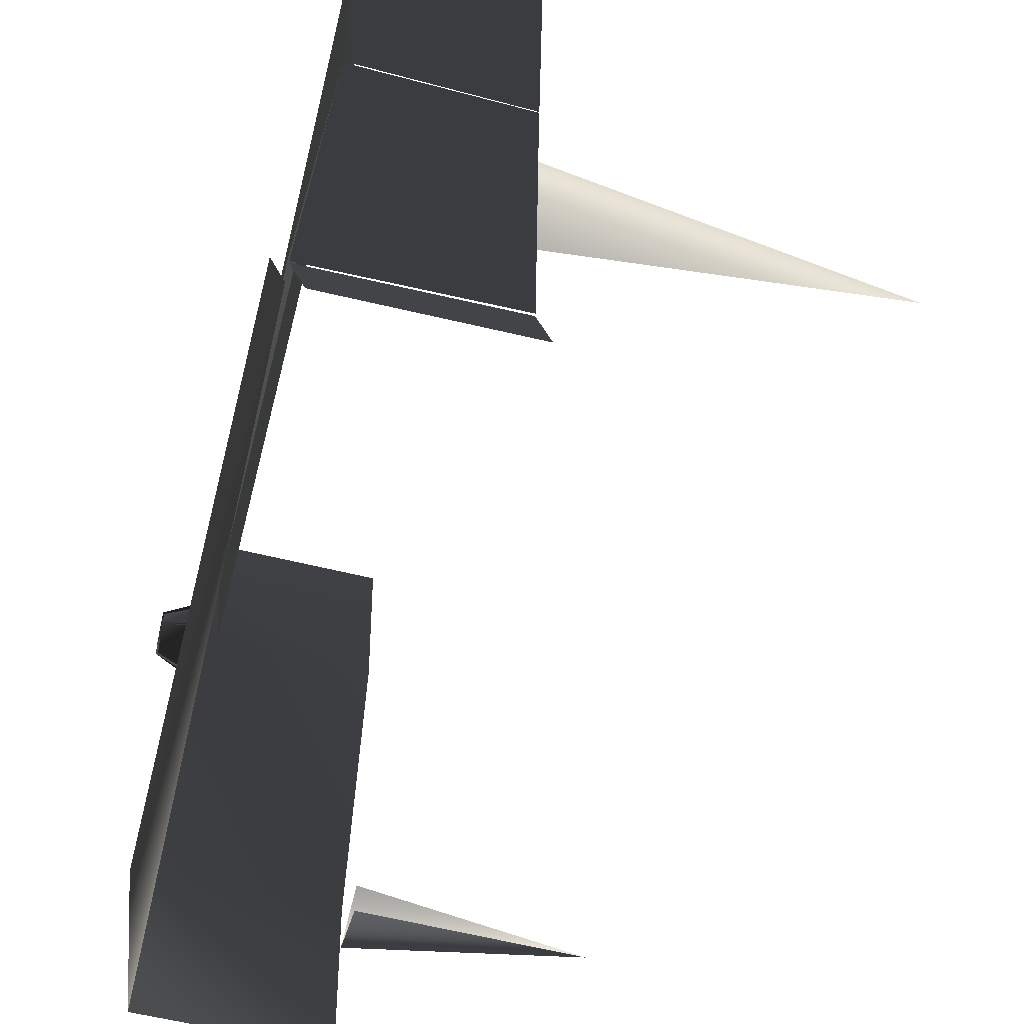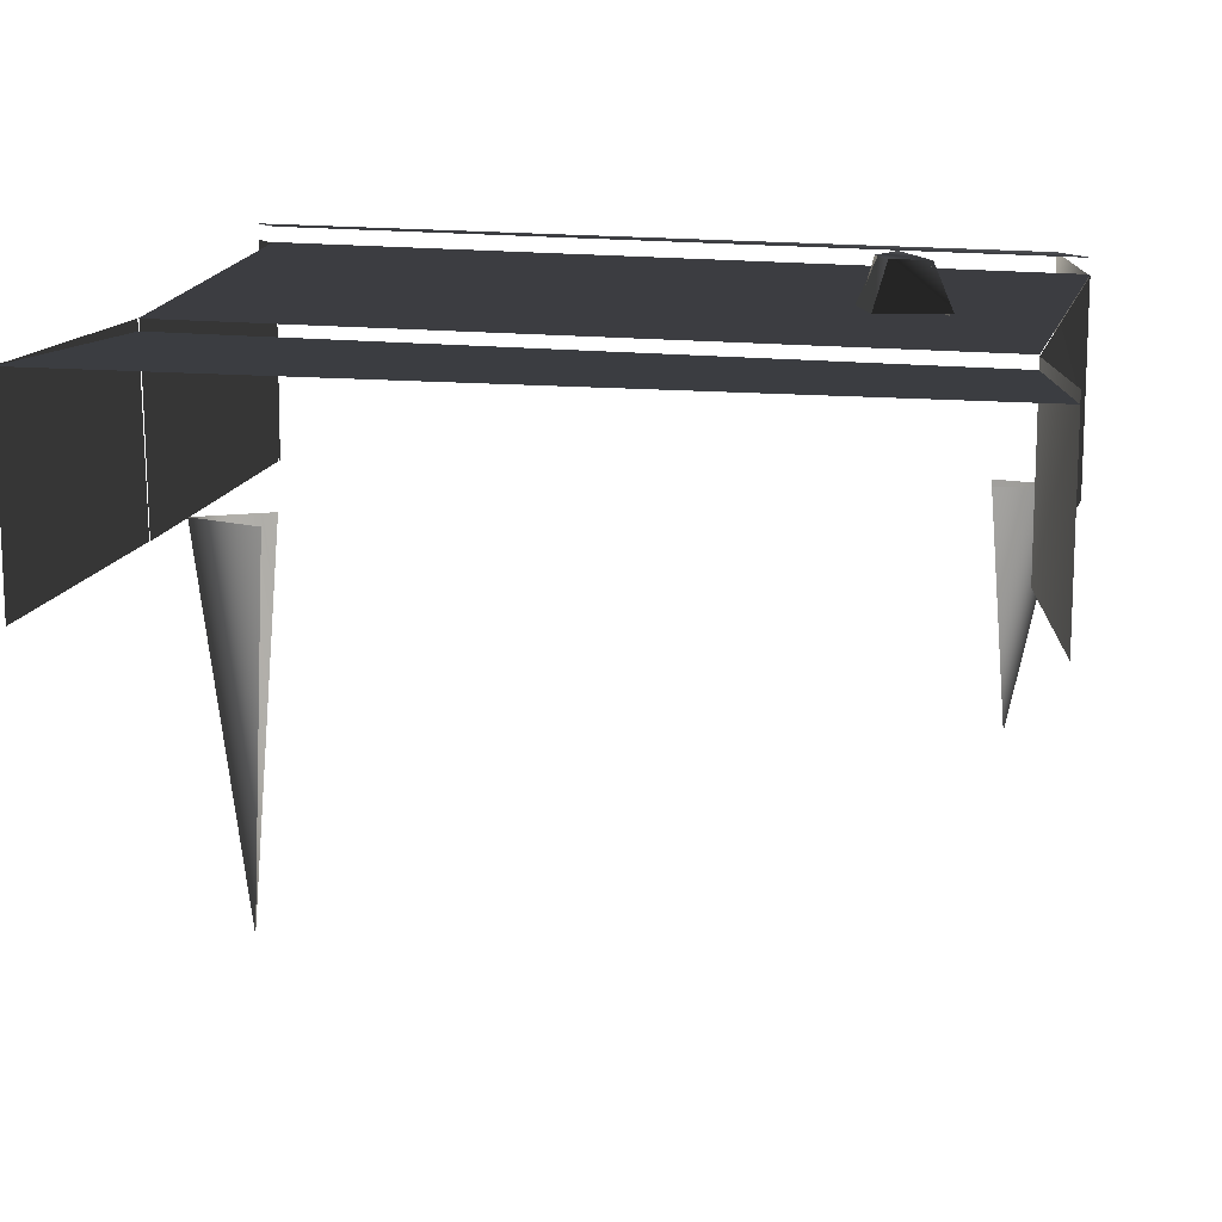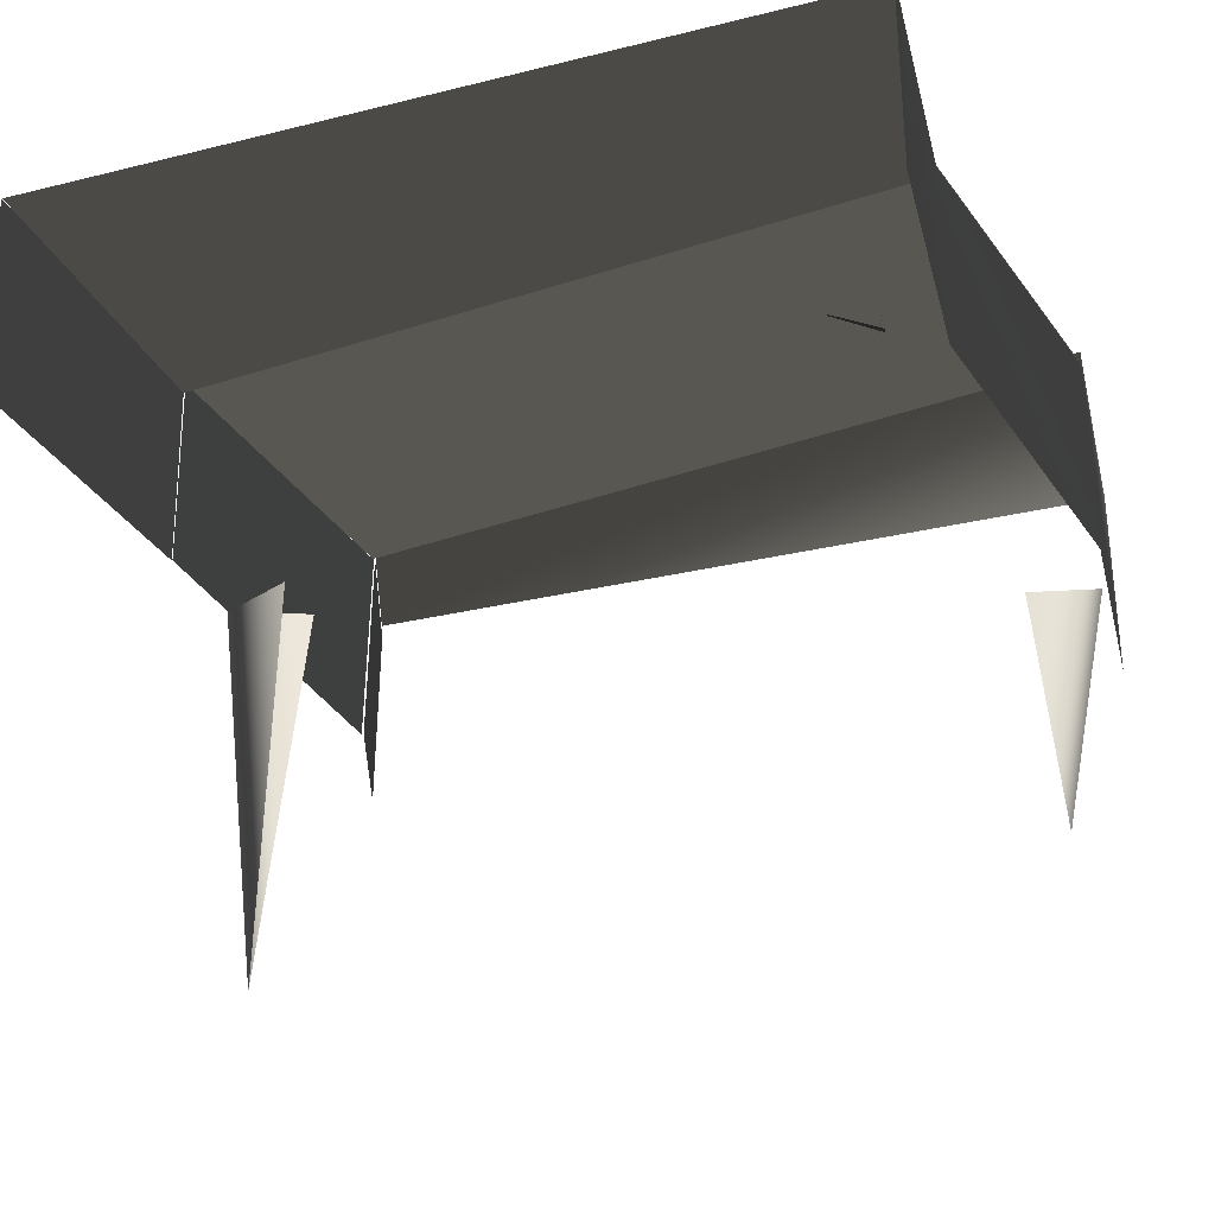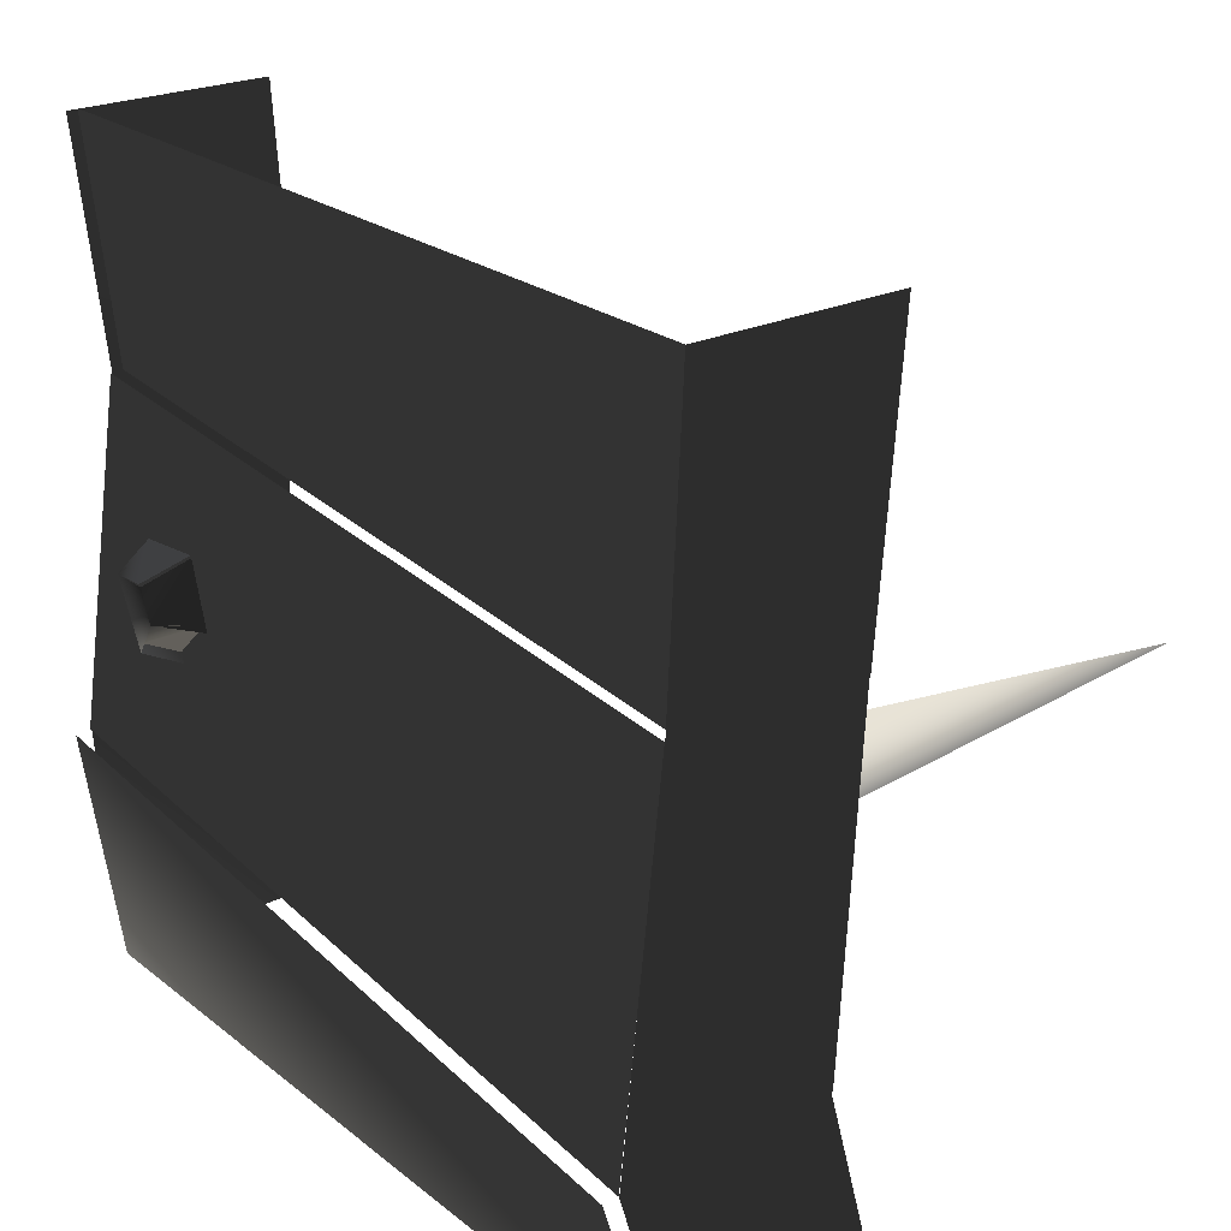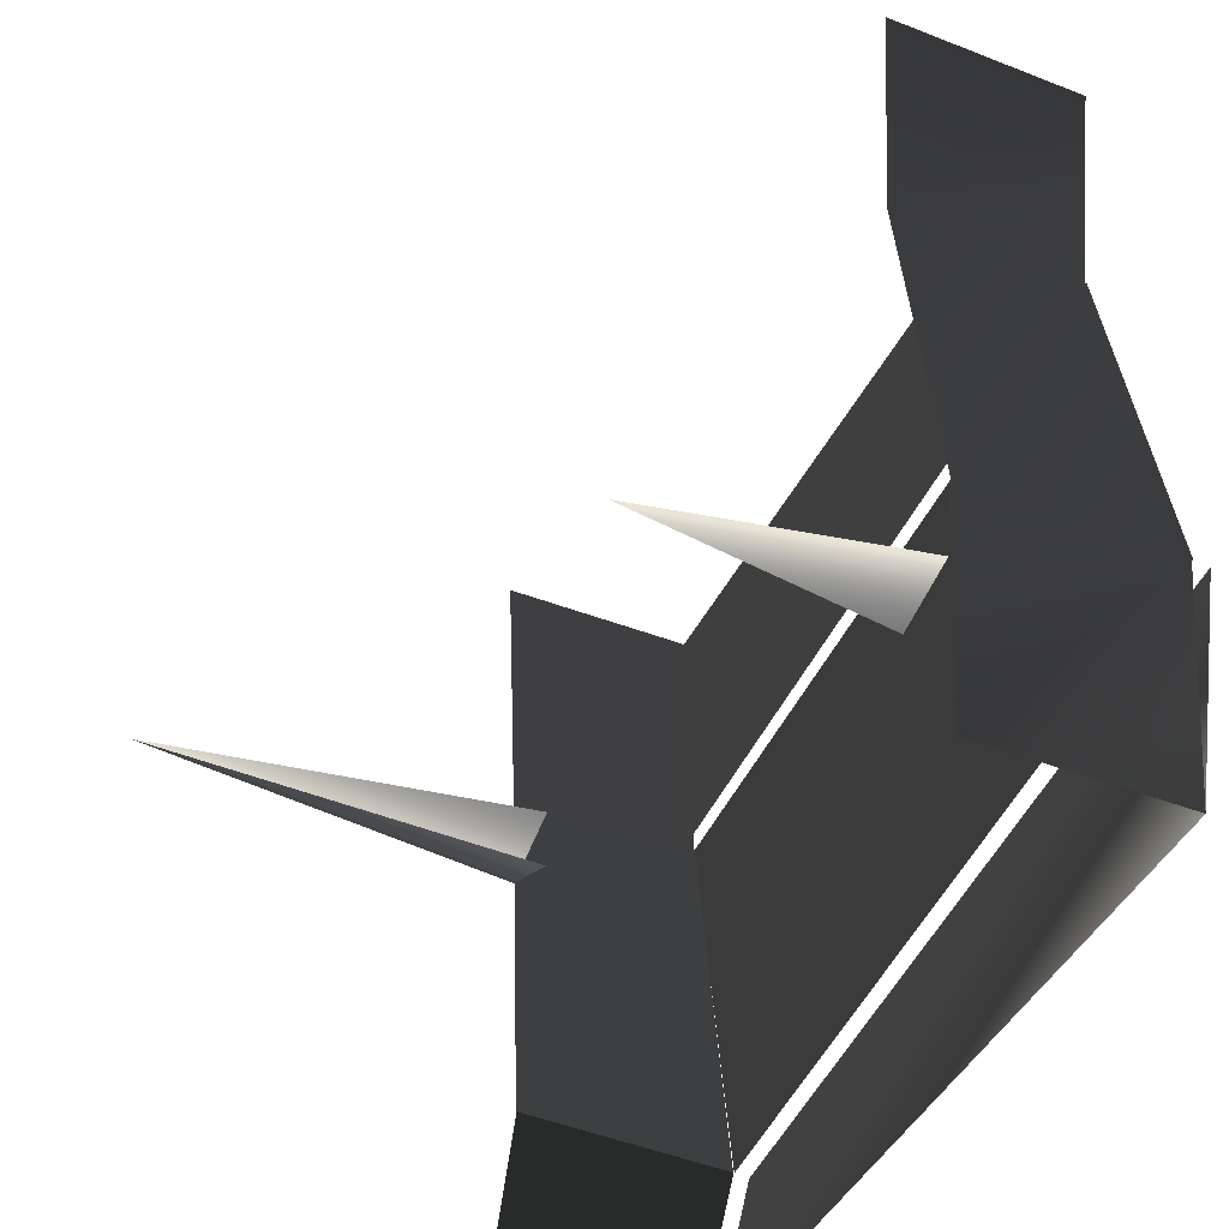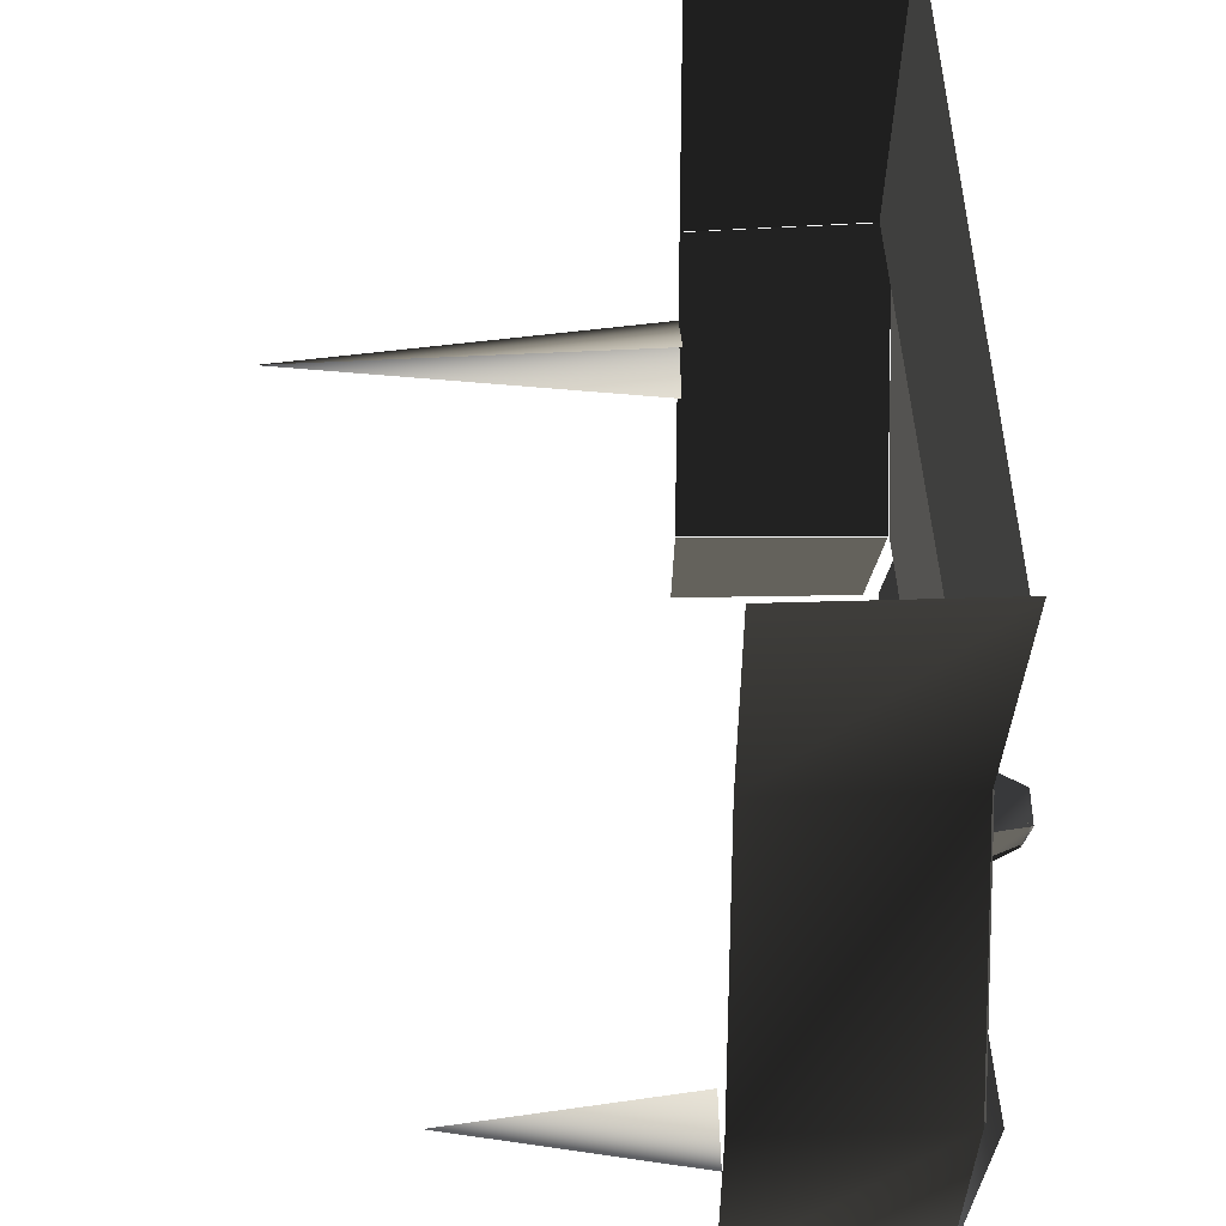
<metadata>
{"format":"obj","ext":"obj","renderer":"f3d","projection":"perspective","resolution":1024,"background":"white","views":[{"elev":-57.1,"azim":-104.7,"up":"+Z"},{"elev":14.1,"azim":7.3,"up":"+Y"},{"elev":-31.2,"azim":20.3,"up":"+Y"},{"elev":23.2,"azim":-128.8,"up":"+Z"},{"elev":-42.1,"azim":64.9,"up":"+Z"},{"elev":45.5,"azim":88.0,"up":"+Z"}]}
</metadata>
<code>
v -59 -32 1.907e-06
v -47 -32 5
v -51 -95 1.907e-06
v -47 -32 -5
v -59 -32 -1.907e-06
v -51 -95 0
v 66 -32 -39
v 55 -32 -42
v 58 -71 -39
v 55 -32 -36
v 66 -32 -39
v 58 -71 -39
v 38.41 -0.142 7.876
v 40 7 5
v 38.41 6.858 -0.1242
v 35.41 -0.142 -2.124
v 38 7 0
v 40 7 5
v 46 7 5
v 41 7 -5
v 35.92 -0.3925 -1.084
v 38 7 3.815e-06
v 41.92 6.607 -4.084
v 42.92 -0.3925 -8.084
v 41.51 -0.1478 -8.787
v 41 7 -5
v 45.51 6.852 5.213
v 48.51 -0.1478 7.213
v 49.04 0.1876 7.466
v 46 7 5
v 40.04 7.188 5.466
v 38.04 0.1876 8.466
v -56 2.221 -42.99
v -60 -1 17
v 60 -1.779 28.01
v 68 1.221 -27.99
v 60 -2 28
v 60 -32 28
v 68 -32 -28
v 68 1 -28
v -55.86 2 -42.99
v -56 -32 -42
v -59.86 -32 16.01
v -59.86 -1 17.01
v 64 3.388e-21 64
v 64 -32 64
v 60 -32 28
v 60 -2 28
v -60.08 -1 16.99
v -60 -32 16
v -64.08 -32 63.99
v -64.08 8.481e-17 63.99
v -60.02 -2.73 17.1
v -64 4.768e-07 64
v 63.98 -1.73 64.1
v 59.98 -3.73 28.1
v -63.69 -0.003491 -64.12
v -64 -32 -64
v -55.69 -32 -42.12
v -55.69 1.997 -43.12
v 68 1 -28
v 68 -32 -28
v 64 -32 -64
v 64 0 -64
v 68.05 3.599 -28.27
v 64 0 -64
v -63.95 2.599 -64.27
v -55.95 4.599 -43.27
f 1/0 2/0 3/0
f 4/0 5/0 6/0
f 7/0 8/0 9/0
f 10/0 11/0 12/0
f 13/0 14/0 15/0
f 13/0 15/0 16/0
f 17/0 18/0 19/0
f 17/0 19/0 20/0
f 21/0 22/0 23/0
f 21/0 23/0 24/0
f 25/0 26/0 27/0
f 25/0 27/0 28/0
f 29/0 30/0 31/0
f 29/0 31/0 32/0
f 33/0 34/0 35/0
f 33/0 35/0 36/0
f 37/0 38/0 39/0
f 37/0 39/0 40/0
f 41/0 42/0 43/0
f 41/0 43/0 44/0
f 45/0 46/0 47/0
f 45/0 47/0 48/0
f 49/0 50/0 51/0
f 49/0 51/0 52/0
f 53/0 54/0 55/0
f 53/0 55/0 56/0
f 57/0 58/0 59/0
f 57/0 59/0 60/0
f 61/0 62/0 63/0
f 61/0 63/0 64/0
f 65/0 66/0 67/0
f 65/0 67/0 68/0

</code>
